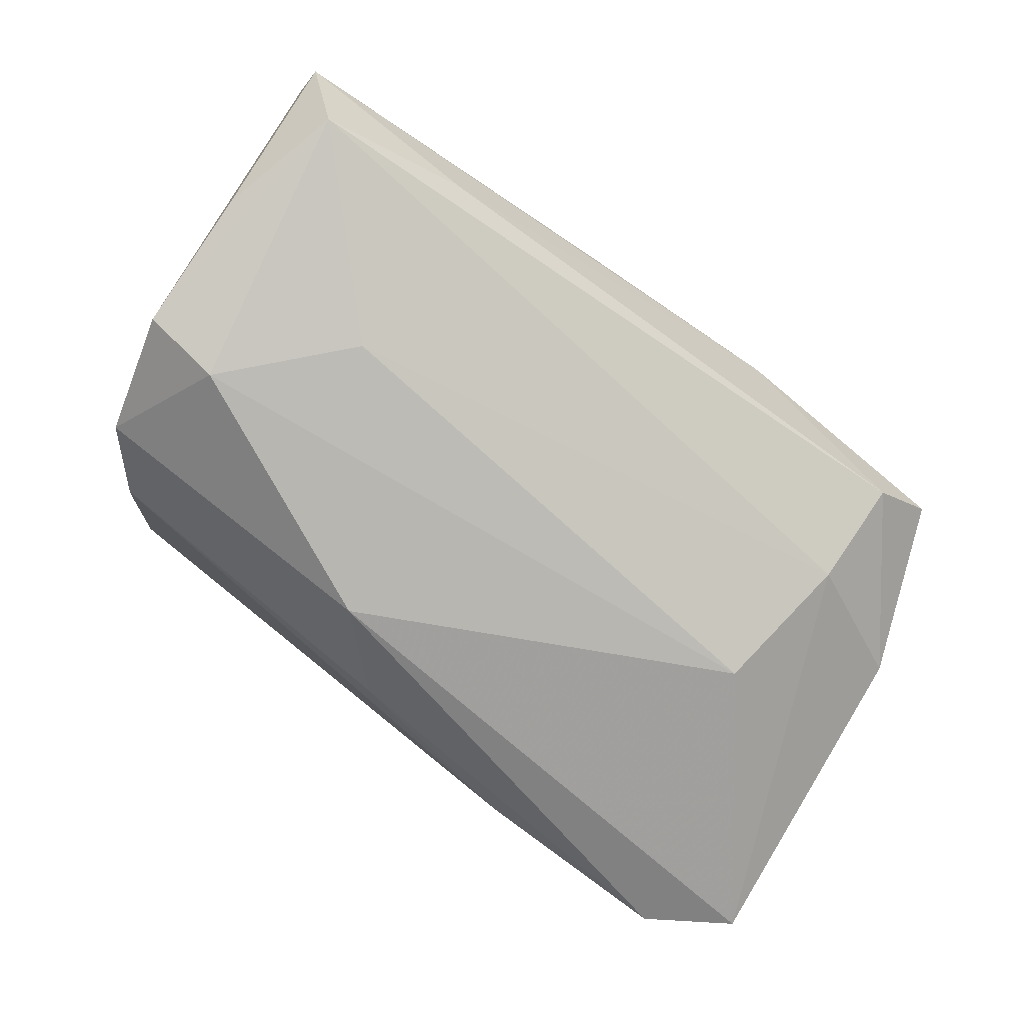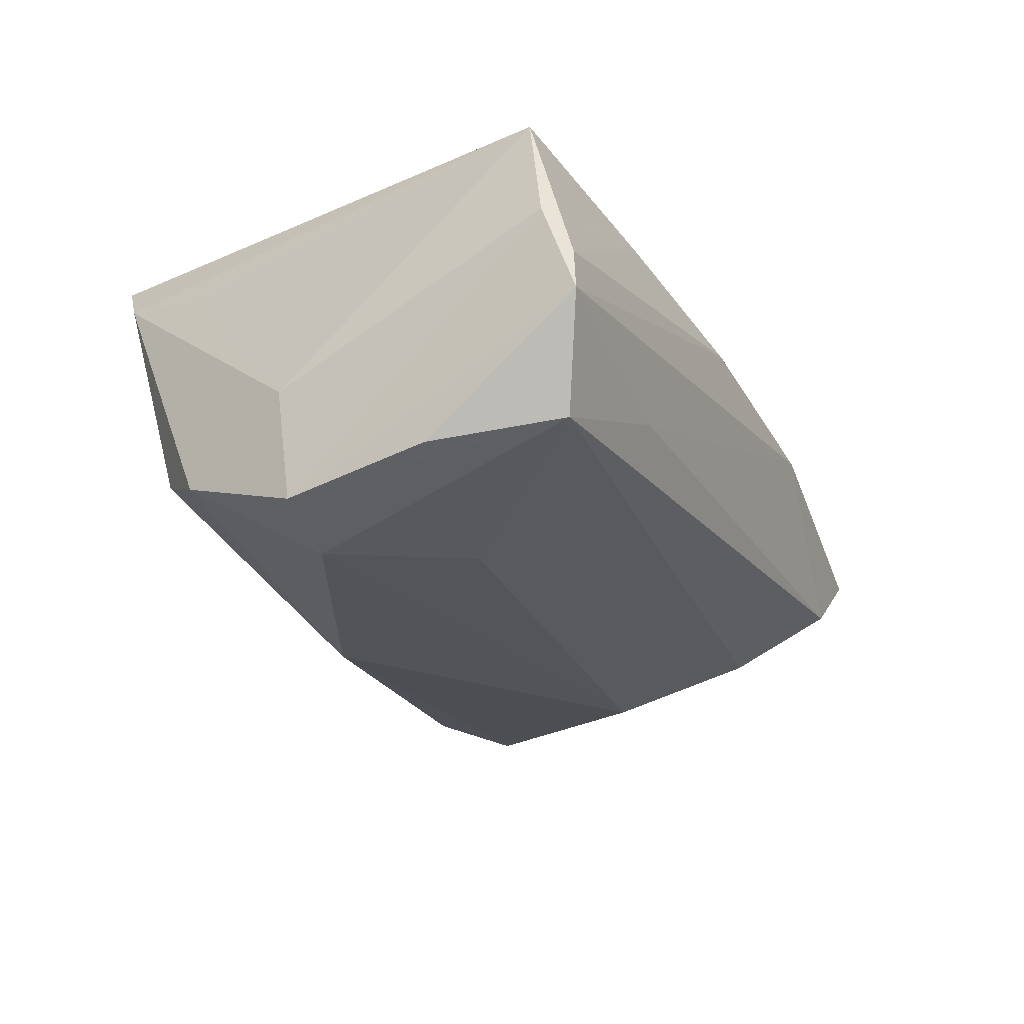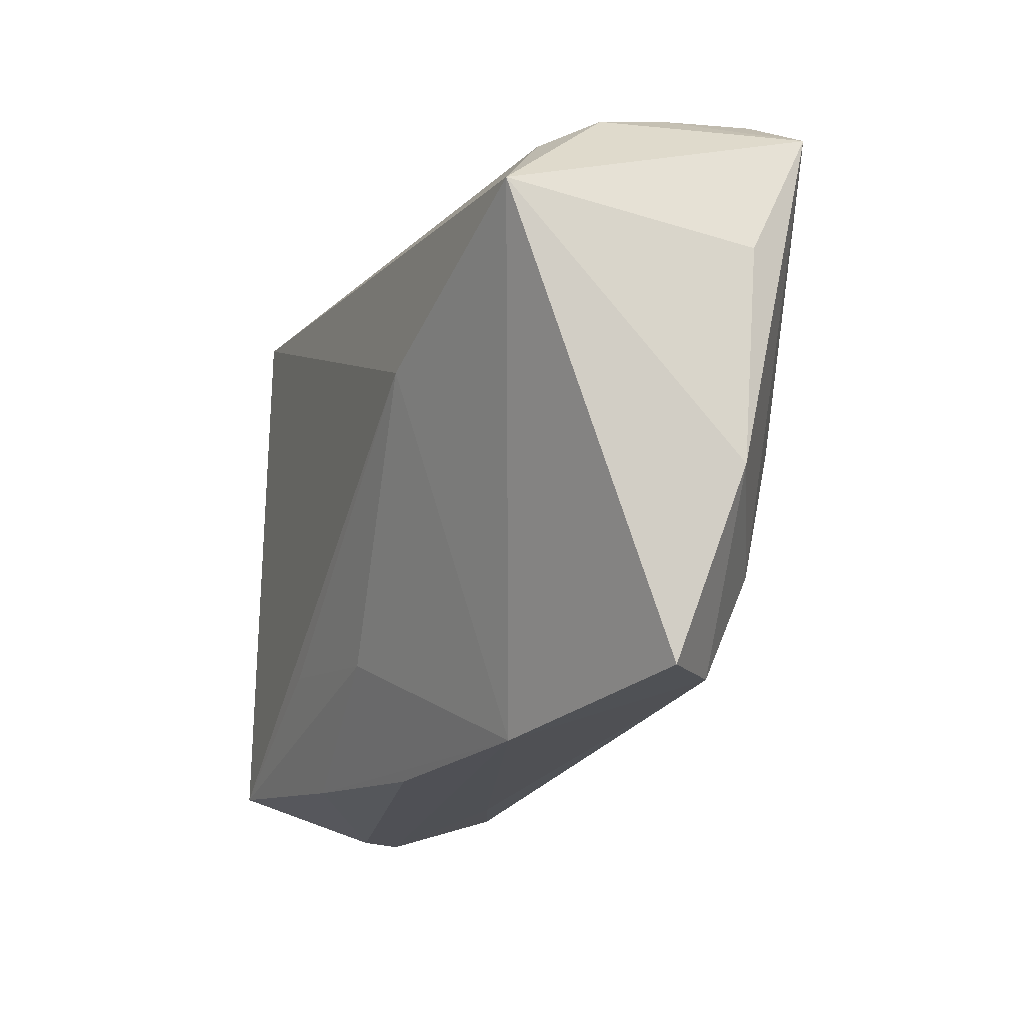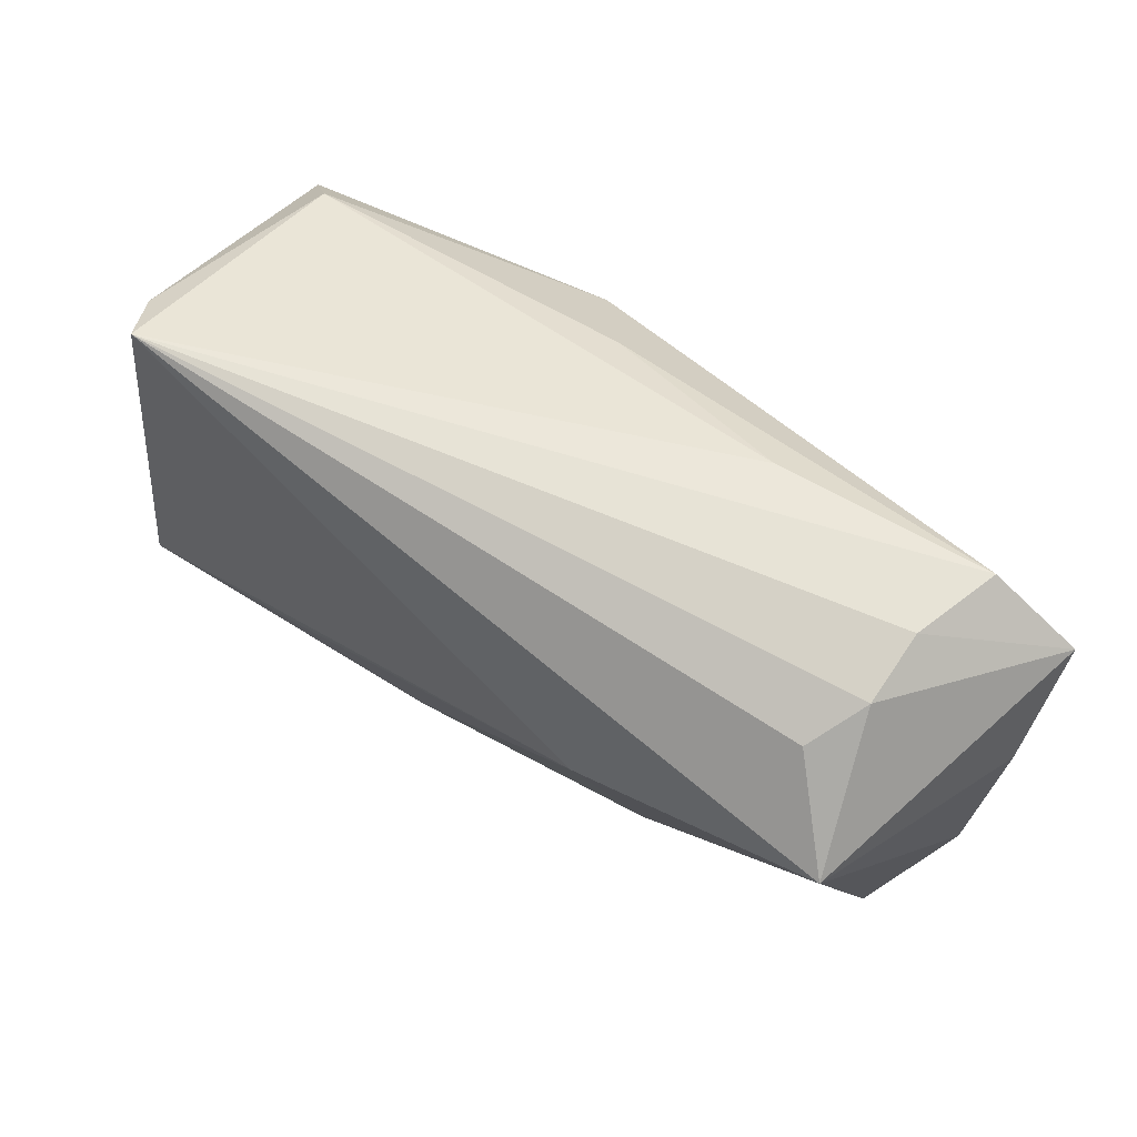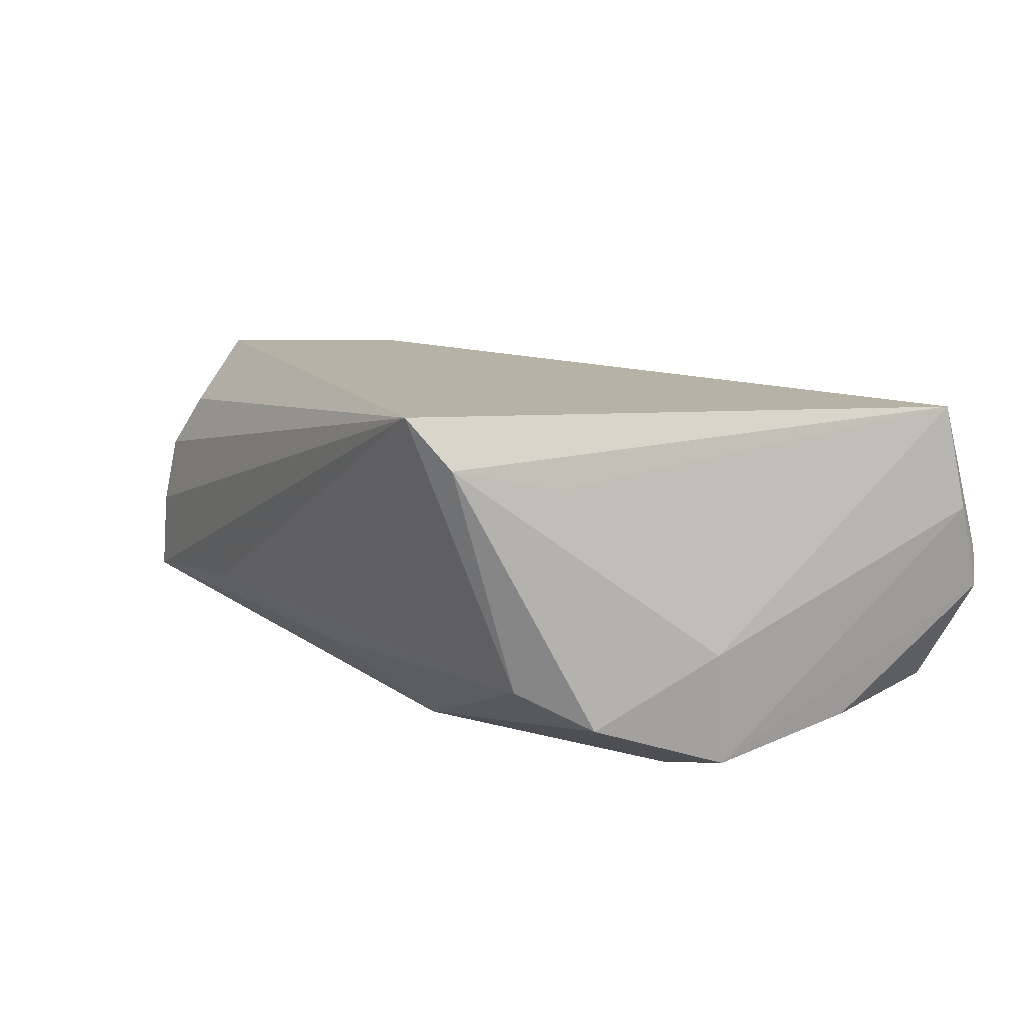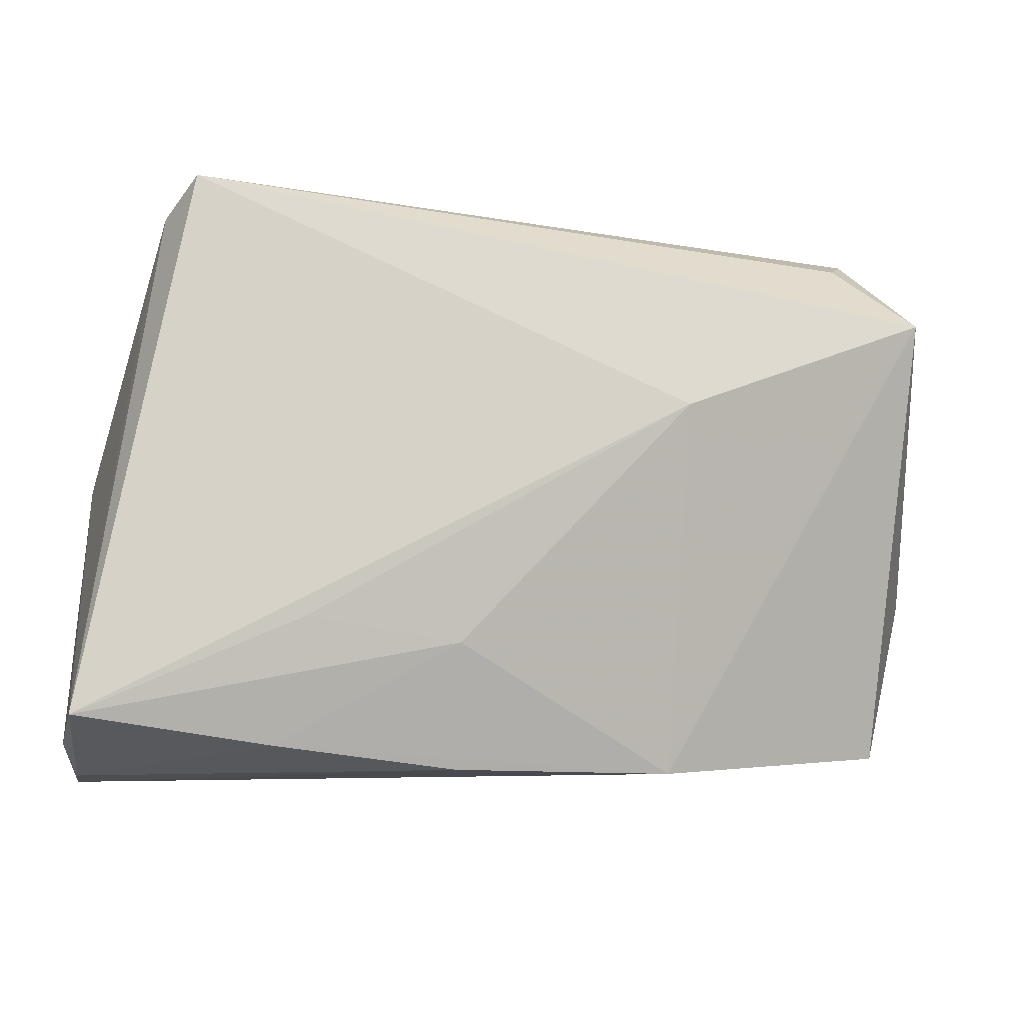
<metadata>
{"format":"obj","ext":"obj","renderer":"f3d","projection":"perspective","resolution":1024,"background":"white","views":[{"elev":-78.9,"azim":-33.2,"up":"+Z"},{"elev":-24.2,"azim":-62.8,"up":"+Z"},{"elev":-18.3,"azim":68.9,"up":"+Y"},{"elev":62.7,"azim":39.8,"up":"+Y"},{"elev":12.4,"azim":-118.2,"up":"+Z"},{"elev":-12.9,"azim":-7.9,"up":"+Y"}]}
</metadata>
<code>
v 0.04536 0.03104 0.004847
v -0.0428 0.01745 0.01259
v -0.02288 -0.01877 0.01908
v 0.03626 -0.002452 -0.01933
v -0.04559 0.01457 -0.0143
v -0.04901 0.0007463 -0.006687
v -0.04887 -0.03577 -0.003048
v -0.02623 -0.03304 0.01444
v 0.05511 -0.01136 -0.006793
v -0.008944 0.01653 -0.02228
v 0.05657 0.02673 -0.01454
v -0.03681 0.03295 0.02075
v 0.04141 -0.03107 -0.008235
v -0.004715 -0.03506 0.01033
v 0.04891 -0.03177 -0.001219
v 0.04688 0.03295 -0.01311
v 0.04473 0.03295 -0.003057
v -0.004932 -0.02103 0.01656
v -0.0401 0.02167 -0.01037
v -0.04874 -0.03041 0.01878
v -0.03865 0.000941 -0.02226
v -0.000567 0.02625 -0.01376
v -0.0501 -0.03238 0.006927
v 0.02135 -0.03482 0.00658
v -0.04818 -0.0005892 -0.01964
v 0.05692 0.01247 -0.007727
v -0.04045 0.02926 0.01525
v -0.04793 -0.0174 -0.01647
v 0.02273 0.0321 -0.009636
v 0.05075 0.01904 0.01815
v -0.04339 -0.03224 -0.01492
v 0.04251 0.02808 0.0113
v -0.02512 -0.01185 -0.02023
v 0.0217 0.007371 0.02075
v -0.02575 -0.03388 -0.008371
v 0.0402 -0.01889 -0.01404
v -0.04868 -0.03547 0.001499
f 1 30 11
f 11 4 10
f 10 4 21
f 12 19 27
f 27 20 12
f 21 31 25
f 17 1 11
f 12 1 17
f 12 30 32
f 32 1 12
f 30 1 32
f 34 30 12
f 12 20 34
f 11 30 26
f 21 4 33
f 33 31 21
f 11 10 16
f 16 17 11
f 12 17 16
f 5 10 21
f 19 10 5
f 21 25 5
f 5 27 19
f 28 25 31
f 23 20 6
f 6 25 23
f 6 5 25
f 27 5 6
f 37 20 23
f 37 8 20
f 3 34 20
f 22 10 19
f 22 16 10
f 20 27 2
f 2 6 20
f 27 6 2
f 7 37 23
f 23 25 7
f 25 28 7
f 7 28 31
f 31 35 7
f 9 26 30
f 30 15 9
f 11 26 9
f 13 35 31
f 13 9 15
f 30 34 24
f 24 15 30
f 24 13 15
f 24 7 35
f 35 13 24
f 12 16 29
f 16 22 29
f 29 19 12
f 29 22 19
f 36 13 31
f 36 33 4
f 31 33 36
f 9 13 36
f 36 4 11
f 11 9 36
f 8 37 14
f 14 24 8
f 37 7 14
f 7 24 14
f 34 3 18
f 18 24 34
f 8 24 18
f 20 8 18
f 18 3 20

</code>
